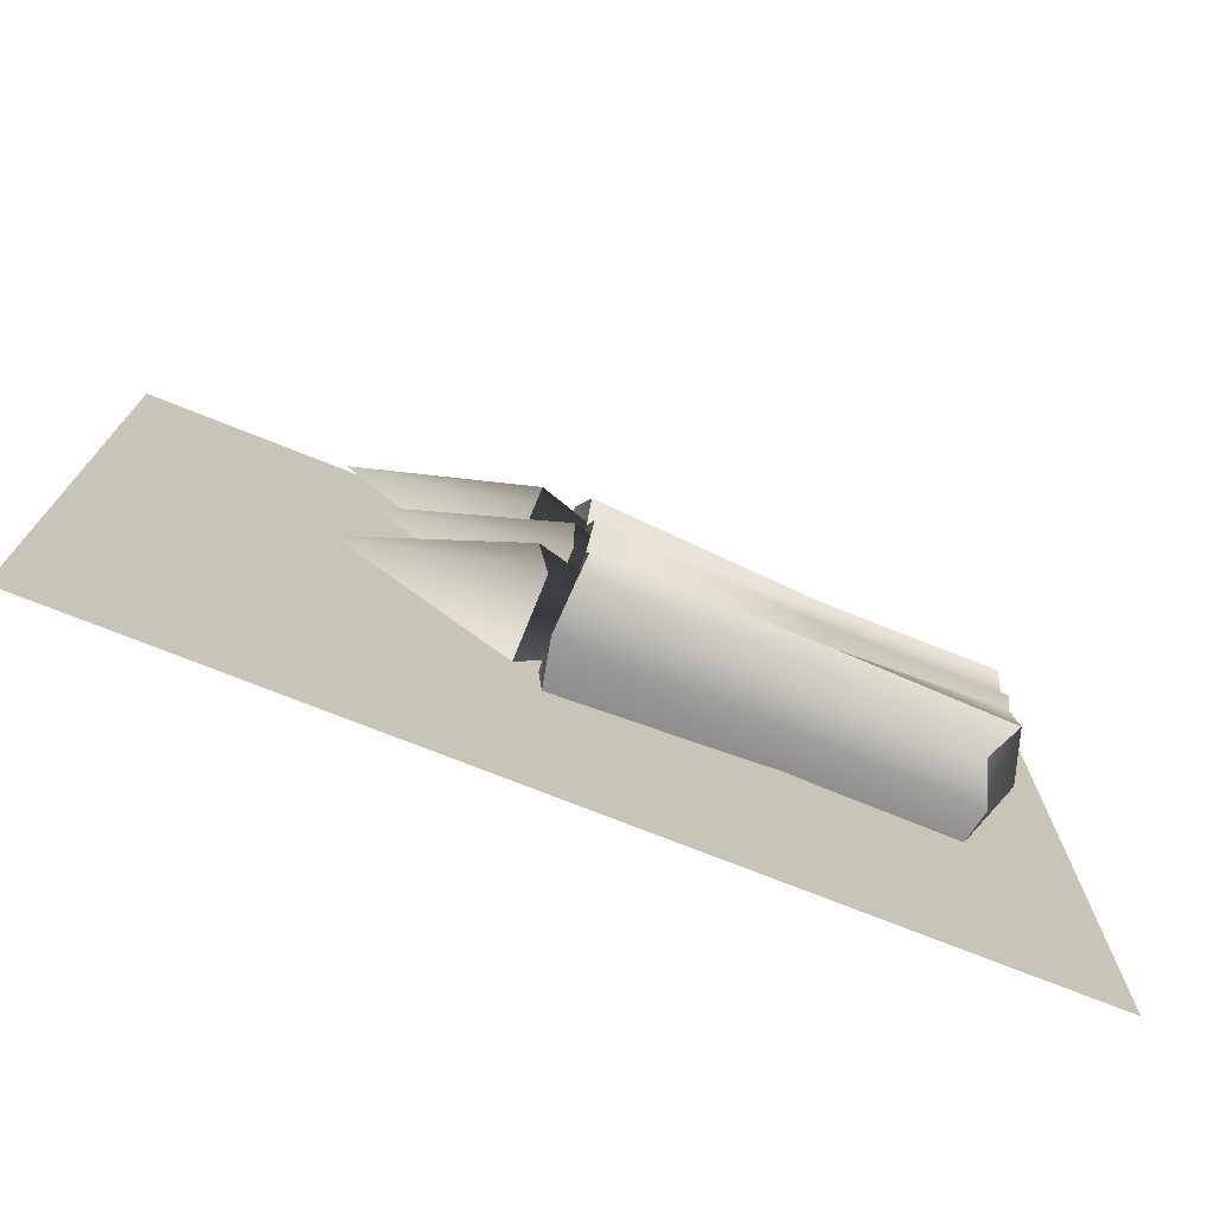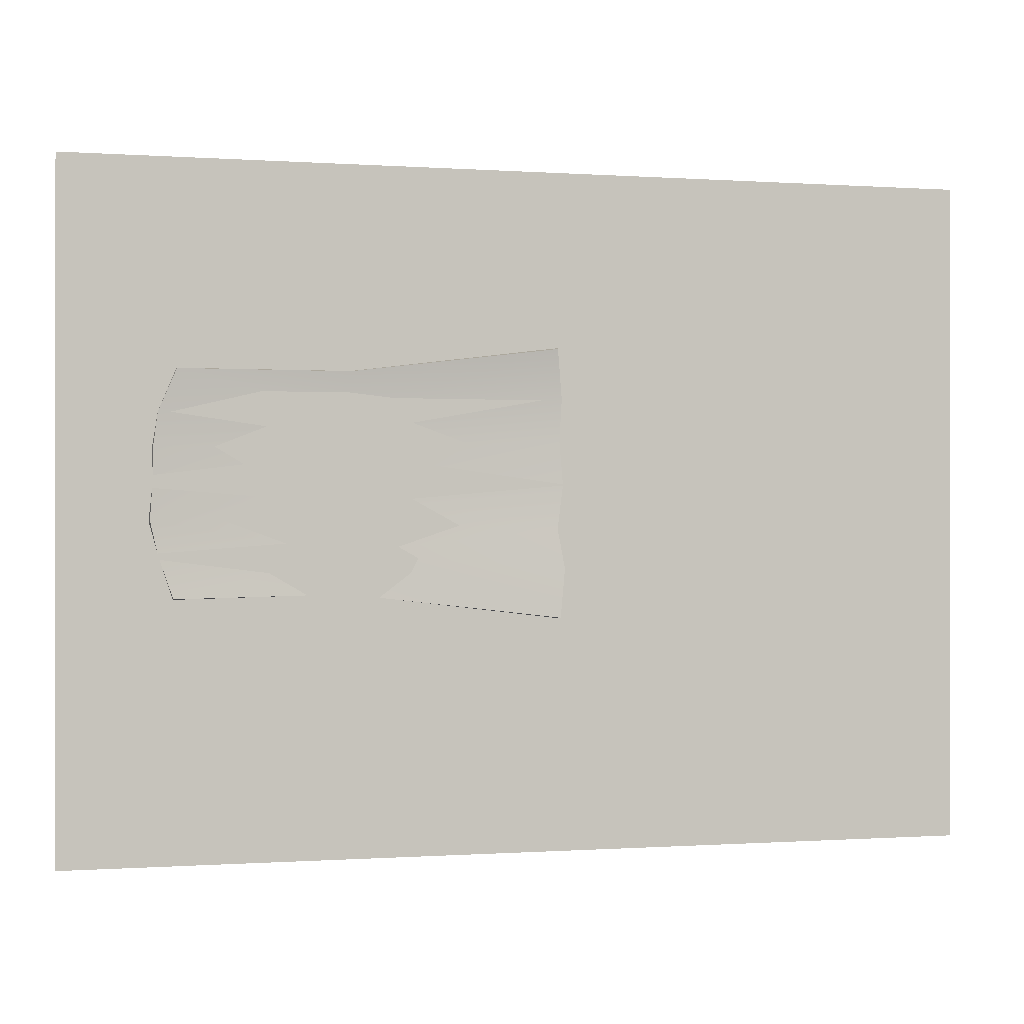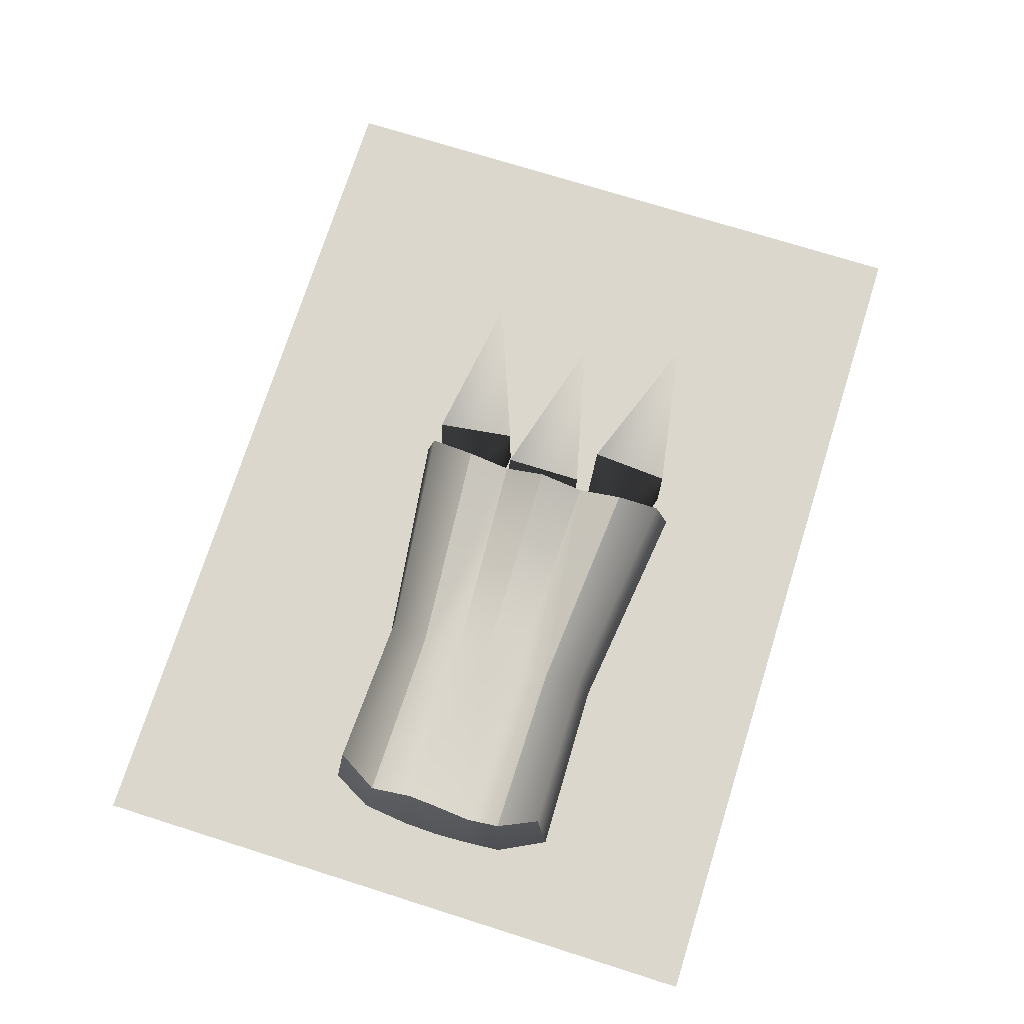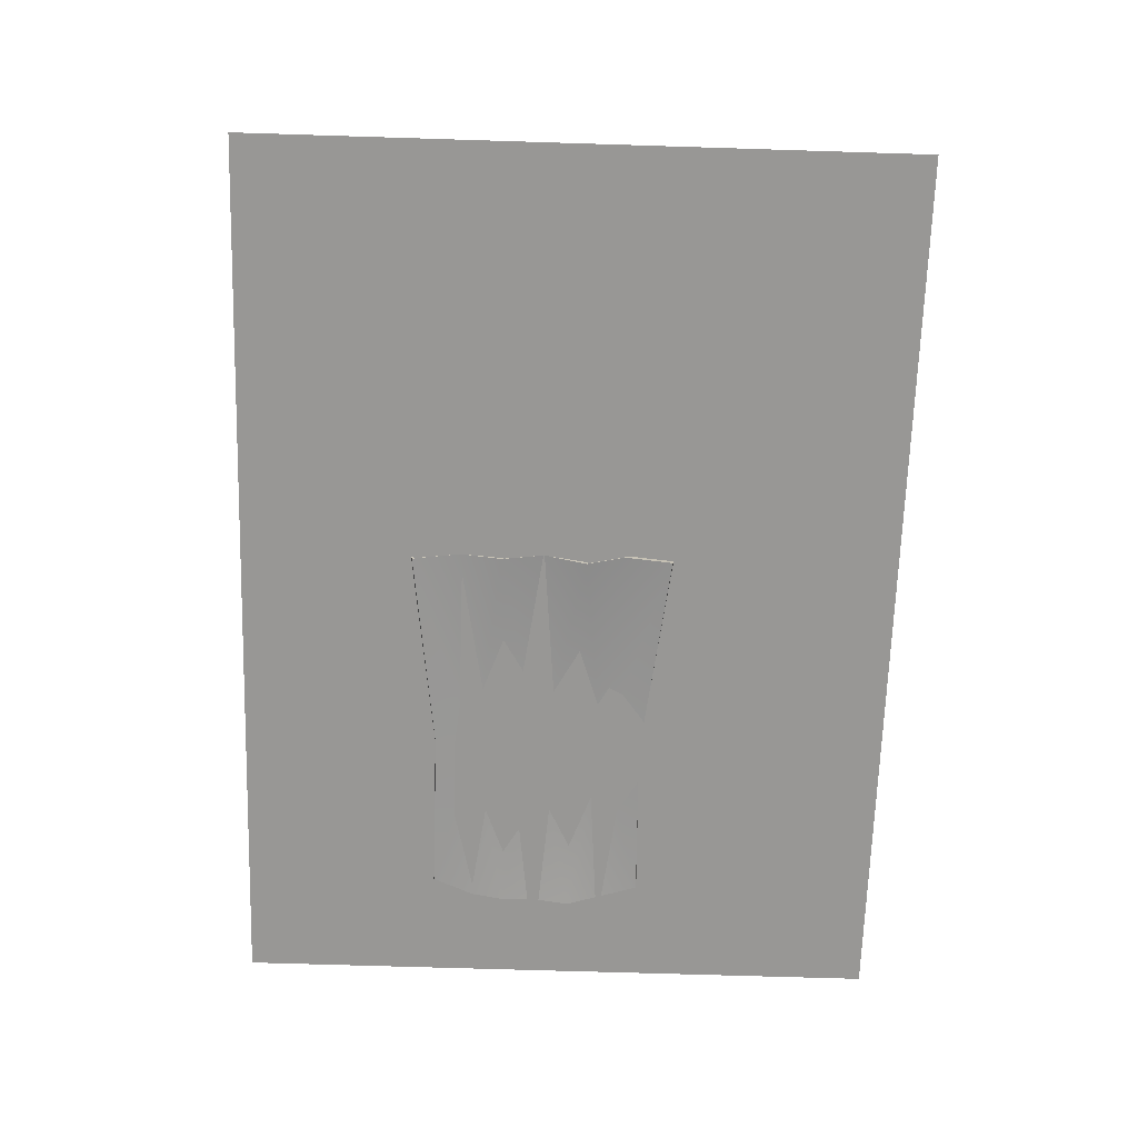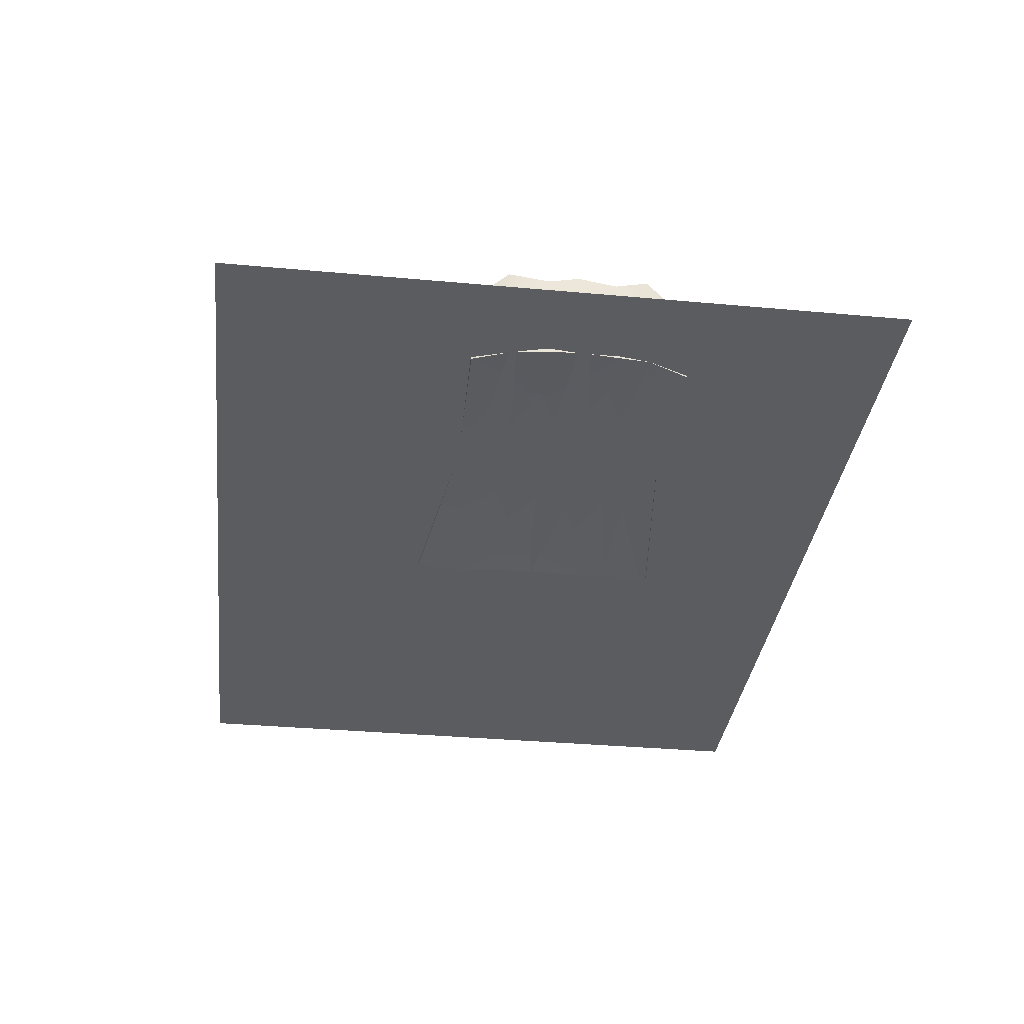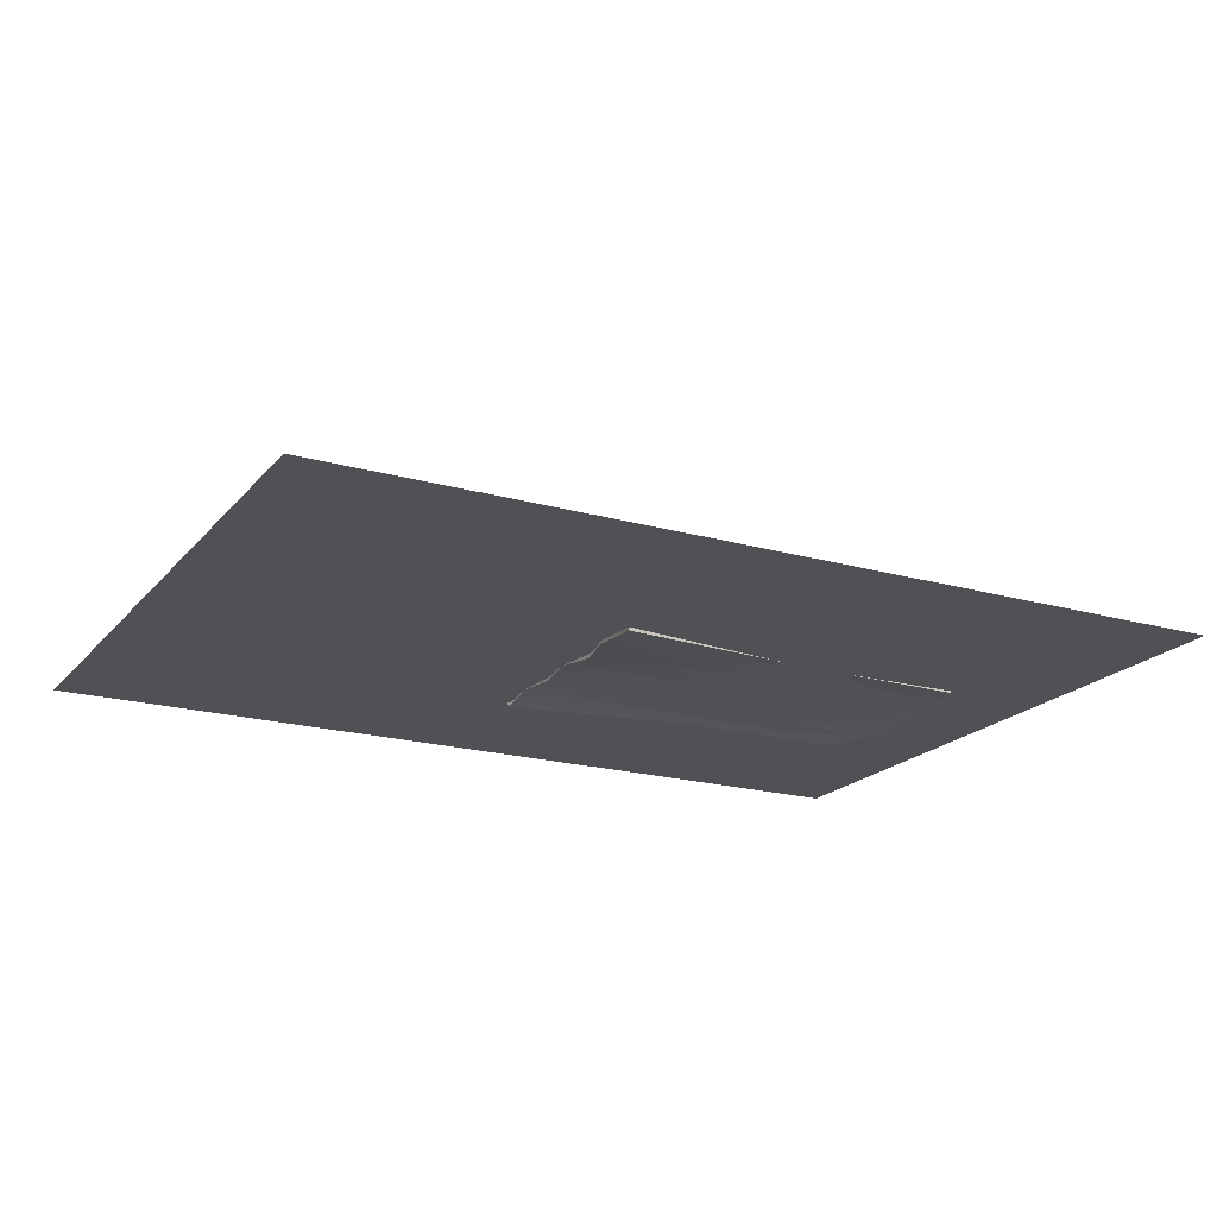
<metadata>
{"format":"obj","ext":"obj","renderer":"f3d","projection":"perspective","resolution":1024,"background":"white","views":[{"elev":-73.6,"azim":158.2,"up":"+Z"},{"elev":-0.3,"azim":-14.8,"up":"+Z"},{"elev":73.4,"azim":-72.5,"up":"+Y"},{"elev":-68.2,"azim":88.2,"up":"+Y"},{"elev":-34.6,"azim":-97.0,"up":"+Y"},{"elev":-19.7,"azim":152.2,"up":"+Y"}]}
</metadata>
<code>
o 10.0.422.0
g Bag
v -5.643 -0.03607 -2.281
v -2.006 0.8737 2.635
v -5.321 1.691 -2.492
v 2.677 2.156 -2.801
v -5.572 -0.02548 2.393
v 2.419 -0.08456 2.936
v -5.451 1.809 2.407
v 2.71 1.949 2.927
v -1.819 1.808 -2.31
v -2.01 -0.02405 2.391
v -6.049 -0.0375 0.8175
v -6.114 -0.06834 -0.6961
v -5.941 2.073 0.8517
v -5.834 2.158 -0.6016
v 2.533 2.127 -0.8738
v 2.537 2.147 1.012
v -1.901 1.818 2.371
v -6.058 0.0124 0.0681
v -5.889 2.255 0.03898
v 2.524 2.537 0.03027
v -5.953 -9.1e-05 1.508
v -5.897 2.273 1.561
v -2.07 0.01333 -2.208
v 2.559 2.44 1.987
v -2.31 0.1097 -0.6918
v 2.556 2.388 -1.802
v -5.946 0.00611 -1.395
v -5.926 2.188 -1.511
v -5.714 0.7743 -2.56
v 2.737 1.073 -3.026
v -5.739 0.8032 2.702
v 2.725 1.033 3.24
v -6.342 1.041 0.9139
v -6.342 1.014 -0.6138
v 2.514 1.304 -0.8469
v 2.517 1.299 1.026
v -6.376 1.093 0.1618
v 2.126 1.586 0.08719
v -6.292 1.113 1.696
v 2.1 1.432 2.119
v -6.232 1.125 -1.633
v 2.116 1.564 -1.754
v 2.525 -0.000924 1.884
v 2.459 -0.05474 0.9794
v 2.552 0.00272 0.06394
v 2.412 -0.08528 -0.8688
v 2.58 -0.05729 -1.698
v 2.484 -0.06544 -2.74
v -1.982 0.8346 -2.446
v -2.187 2.268 -1.429
v -2.165 0.03157 -1.356
v -2.186 2.261 1.585
v -2.184 0.02845 1.519
v -2.181 2.255 0.07975
v -2.228 0.04391 0.07169
v -2.155 2.035 -0.6156
v -2.189 2.032 0.8525
v -2.26 0.08234 0.8109
f 1 29 49 23
f 1 23 51 27
f 1 27 41 29
f 11 18 55 58
f 3 28 50 9
f 5 10 2 31
f 44 58 55 45
f 6 10 53 43
f 5 31 39 21
f 11 33 37 18
f 16 36 38 20
f 8 32 40 24
f 7 17 52 22
f 13 57 54 19
f 12 25 55 18
f 14 34 37 19
f 5 21 53 10
f 15 56 54 20
f 11 58 53 21
f 13 33 39 22
f 30 48 23 49
f 16 57 52 24
f 46 25 51 47
f 12 34 41 27
f 15 35 42 26
f 14 56 50 28
f 3 9 49 29
f 28 3 29 41
f 4 26 42 30
f 8 17 2 32
f 7 22 39 31
f 13 19 37 33
f 6 32 2 10
f 6 43 40 32
f 12 18 37 34
f 15 20 38 35
f 11 21 39 33
f 16 24 40 36
f 14 28 41 34
f 26 4 9 50
f 48 47 51 23
f 36 40 43 44
f 38 36 44 45
f 35 38 45 46
f 42 35 46 47
f 30 42 47 48
f 7 31 2 17
f 4 30 49 9
f 15 26 50 56
f 12 27 51 25
f 13 22 52 57
f 44 43 53 58
f 14 19 54 56
f 46 45 55 25
f 16 20 54 57
f 8 24 52 17
g Band
v 11.5 0.001811 6.67
v 11.5 0.001811 -7.671
v -7.98 0.001811 6.67
v -7.98 0.001811 -7.671
f 59 60 62 61
g Missle
v -1.29 1.888 -1.319
v -1.196 1.174 -0.601
v 6.853 1.169 -2.377
v 2.124 0.4508 -1.754
v -1.288 0.4508 -1.308
v -1.382 1.164 -2.026
v 2.123 1.888 -1.764
v 2.216 1.174 -1.047
v 2.03 1.164 -2.471
v 3.394 0.3171 -1.053
v 3.17 2.021 -2.768
v 3.393 2.034 -1.066
v 3.172 0.3048 -2.755
f 68 71 66 67
f 66 72 70
f 68 63 69 71
f 67 66 70 64
f 72 75 65
f 63 64 70 69
f 71 73 75
f 69 74 73
f 70 72 74
f 66 75 72
f 75 73 65
f 73 74 65
f 74 72 65
f 71 75 66
f 69 73 71
f 70 74 69
g Missle1
v -1.093 1.946 1.648
v -1.147 1.233 2.37
v 7.096 1.228 2.263
v 2.338 0.5093 1.914
v -1.094 0.5093 1.658
v -1.04 1.223 0.9368
v 2.339 1.946 1.904
v 2.285 1.233 2.625
v 2.392 1.223 1.192
v 3.44 0.3756 2.858
v 3.568 2.08 1.134
v 3.441 2.092 2.845
v 3.567 0.3633 1.146
f 81 84 79 80
f 79 85 83
f 81 76 82 84
f 80 79 83 77
f 85 88 78
f 76 77 83 82
f 84 86 88
f 82 87 86
f 83 85 87
f 79 88 85
f 88 86 78
f 86 87 78
f 87 85 78
f 84 88 79
f 82 86 84
f 83 87 82
g Missle2
v -1.839 1.998 -0.00694
v -1.839 1.285 0.7167
v 6.373 1.28 -0.001756
v 1.603 0.5612 0.003428
v -1.839 0.5612 0.003428
v -1.839 1.274 -0.7202
v 1.603 1.998 -0.00694
v 1.603 1.285 0.7167
v 1.603 1.274 -0.7202
v 2.772 0.4275 0.8628
v 2.772 2.132 -0.8663
v 2.772 2.144 0.8504
v 2.772 0.4151 -0.8539
f 94 97 92 93
f 92 98 96
f 94 89 95 97
f 93 92 96 90
f 98 101 91
f 89 90 96 95
f 97 99 101
f 95 100 99
f 96 98 100
f 92 101 98
f 101 99 91
f 99 100 91
f 100 98 91
f 97 101 92
f 95 99 97
f 96 100 95

</code>
